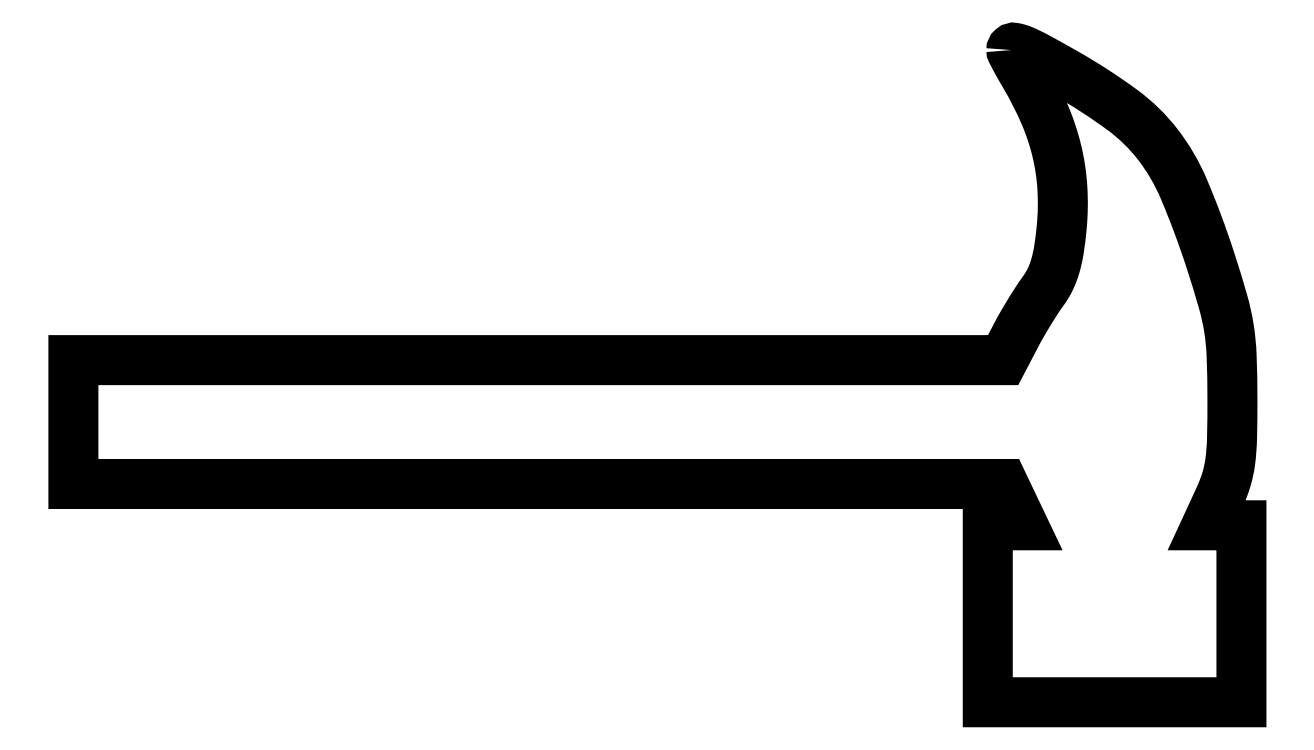
<metadata>
{"format":"dxf","ext":"dxf","renderer":"ezdxf+matplotlib","layout":"modelspace","background":"white","min_lineweight":24,"dpi":150}
</metadata>
<code>
0
SECTION
2
ENTITIES
0
POLYLINE
8
0
66
1
70
1
0
VERTEX
8
0
10
159
20
110.6
42
0.1188
0
VERTEX
8
0
10
159.1
20
110.3
42
0.003654
0
VERTEX
8
0
10
159.7
20
109.1
42
0.006993
0
VERTEX
8
0
10
160.4
20
107.8
42
0.004761
0
VERTEX
8
0
10
161.2
20
106.3
42
-0.03127
0
VERTEX
8
0
10
164.6
20
99.79
42
-0.04265
0
VERTEX
8
0
10
166.7
20
93.53
42
-0.04446
0
VERTEX
8
0
10
167.6
20
87.22
42
-0.03874
0
VERTEX
8
0
10
167.5
20
80.54
42
-0.01453
0
VERTEX
8
0
10
167.1
20
76.79
42
-0.03212
0
VERTEX
8
0
10
166.5
20
73.98
42
-0.04074
0
VERTEX
8
0
10
165.6
20
71.74
42
-0.04709
0
VERTEX
8
0
10
164.4
20
69.77
42
0.01333
0
VERTEX
8
0
10
163.4
20
68.22
42
0.006872
0
VERTEX
8
0
10
162.1
20
66.21
42
0.006825
0
VERTEX
8
0
10
160.8
20
64.12
42
0.01026
0
VERTEX
8
0
10
159.8
20
62.25
42
0
0
VERTEX
8
0
10
157.6
20
58
42
0
0
VERTEX
8
0
10
78.8
20
58
42
0
0
VERTEX
8
0
10
0
20
58
42
0
0
VERTEX
8
0
10
0
20
47.5
42
0
0
VERTEX
8
0
10
0
20
37
42
0
0
VERTEX
8
0
10
78.81
20
37
42
0
0
VERTEX
8
0
10
157.6
20
37
42
0
0
VERTEX
8
0
10
159.3
20
33.5
42
0
0
VERTEX
8
0
10
161
20
30
42
0
0
VERTEX
8
0
10
158
20
30
42
0
0
VERTEX
8
0
10
155
20
30
42
0
0
VERTEX
8
0
10
155
20
15
42
0
0
VERTEX
8
0
10
155
20
0
42
0
0
VERTEX
8
0
10
176.5
20
0
42
0
0
VERTEX
8
0
10
198
20
0
42
0
0
VERTEX
8
0
10
198
20
15
42
0
0
VERTEX
8
0
10
198
20
30
42
0
0
VERTEX
8
0
10
195.1
20
30
42
0
0
VERTEX
8
0
10
192.1
20
30
42
0
0
VERTEX
8
0
10
194.3
20
34.75
42
0.03494
0
VERTEX
8
0
10
195.5
20
37.79
42
0.0411
0
VERTEX
8
0
10
196.1
20
40.8
42
0.02654
0
VERTEX
8
0
10
196.4
20
44.78
42
0.006187
0
VERTEX
8
0
10
196.5
20
51.5
42
0.008551
0
VERTEX
8
0
10
196.3
20
58.79
42
0.03055
0
VERTEX
8
0
10
195.9
20
63.42
42
0.0304
0
VERTEX
8
0
10
194.9
20
67.98
42
0.008406
0
VERTEX
8
0
10
192.7
20
75
42
0.02158
0
VERTEX
8
0
10
188.2
20
87.01
42
0.06459
0
VERTEX
8
0
10
183.8
20
94.56
42
0.07007
0
VERTEX
8
0
10
177.8
20
100.4
42
0.02873
0
VERTEX
8
0
10
168.3
20
106.6
42
0.004242
0
VERTEX
8
0
10
163.5
20
109.3
42
0.0243
0
VERTEX
8
0
10
160.9
20
110.5
42
0.0583
0
VERTEX
8
0
10
159.5
20
110.9
42
0.4652
0
SEQEND
0
ENDSEC
0
EOF

</code>
